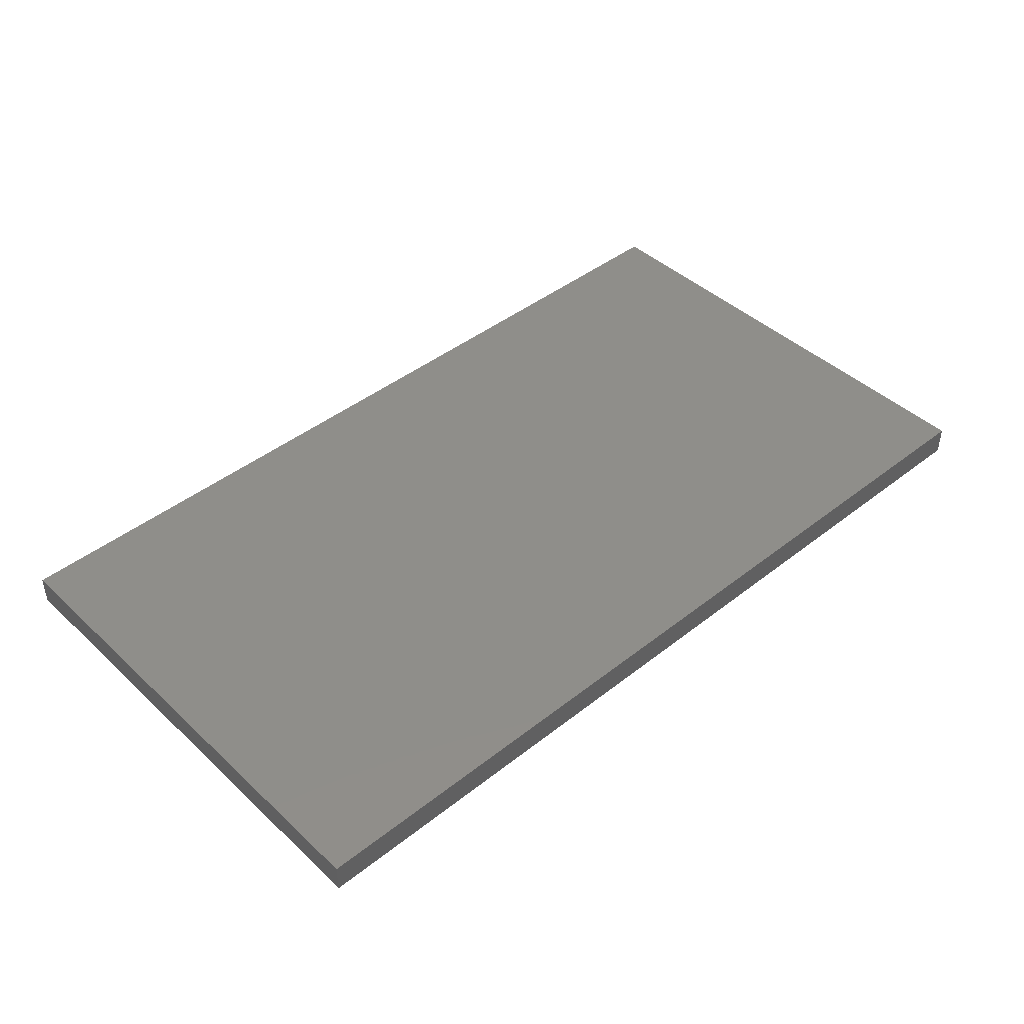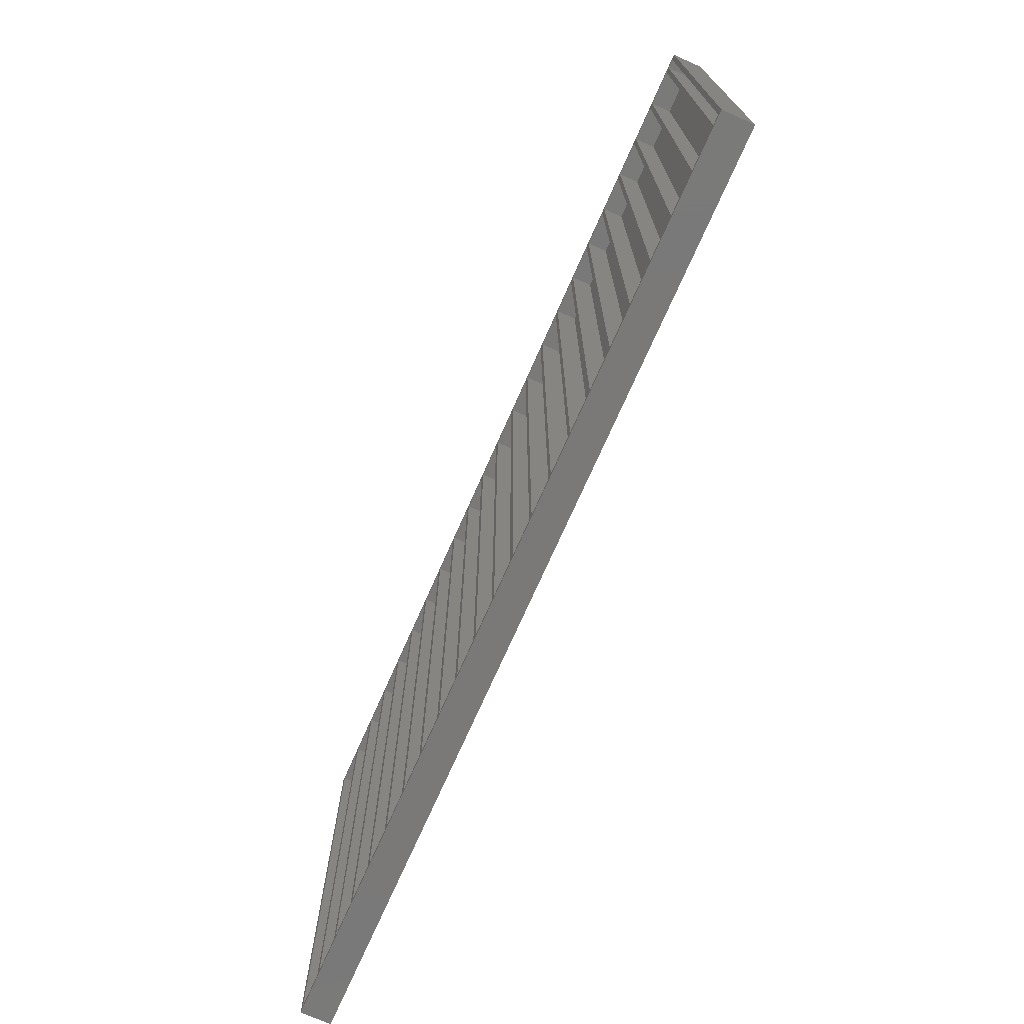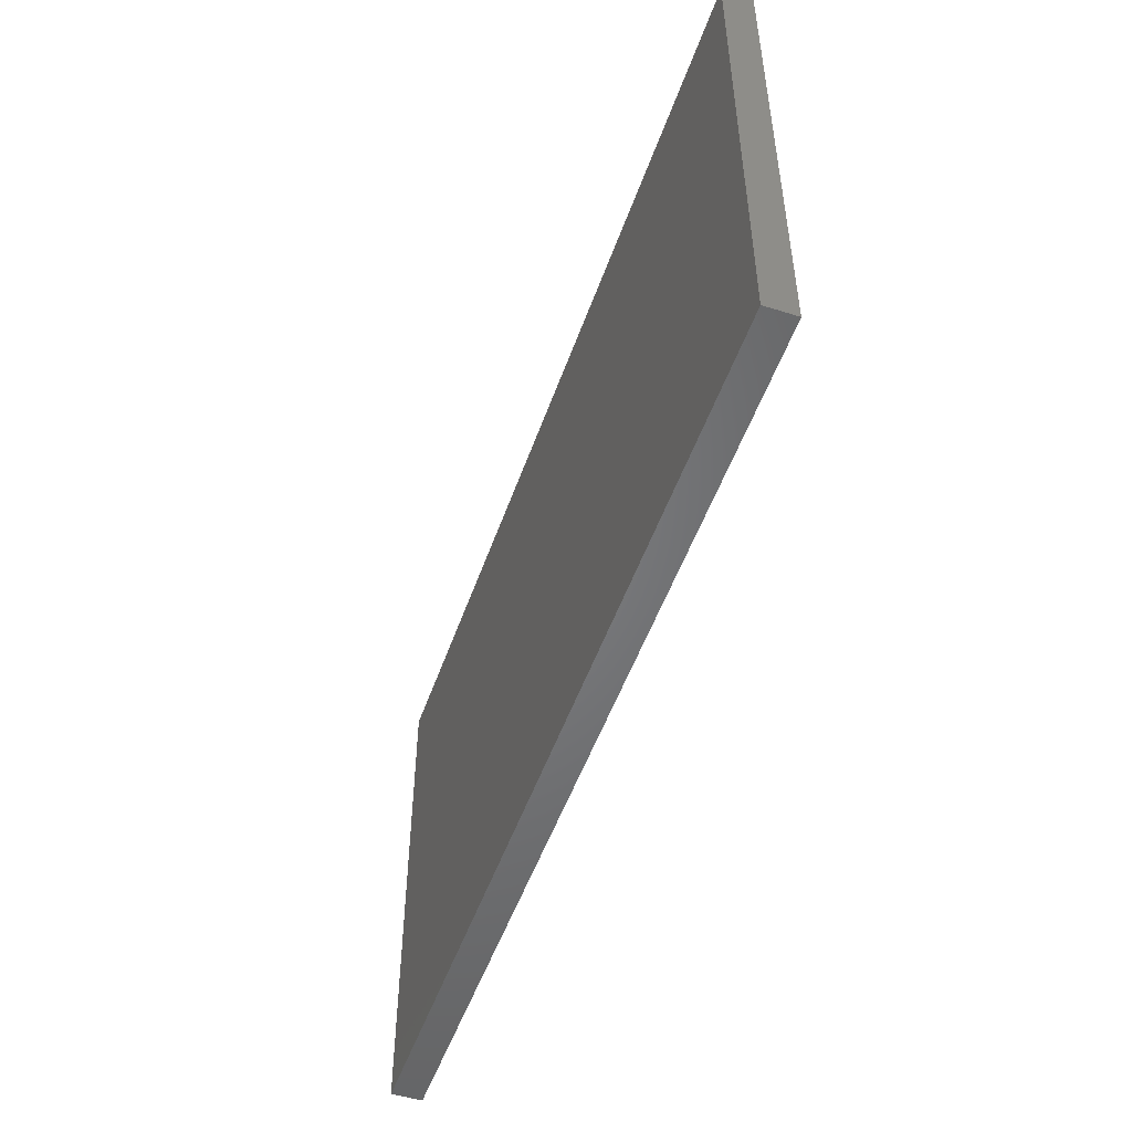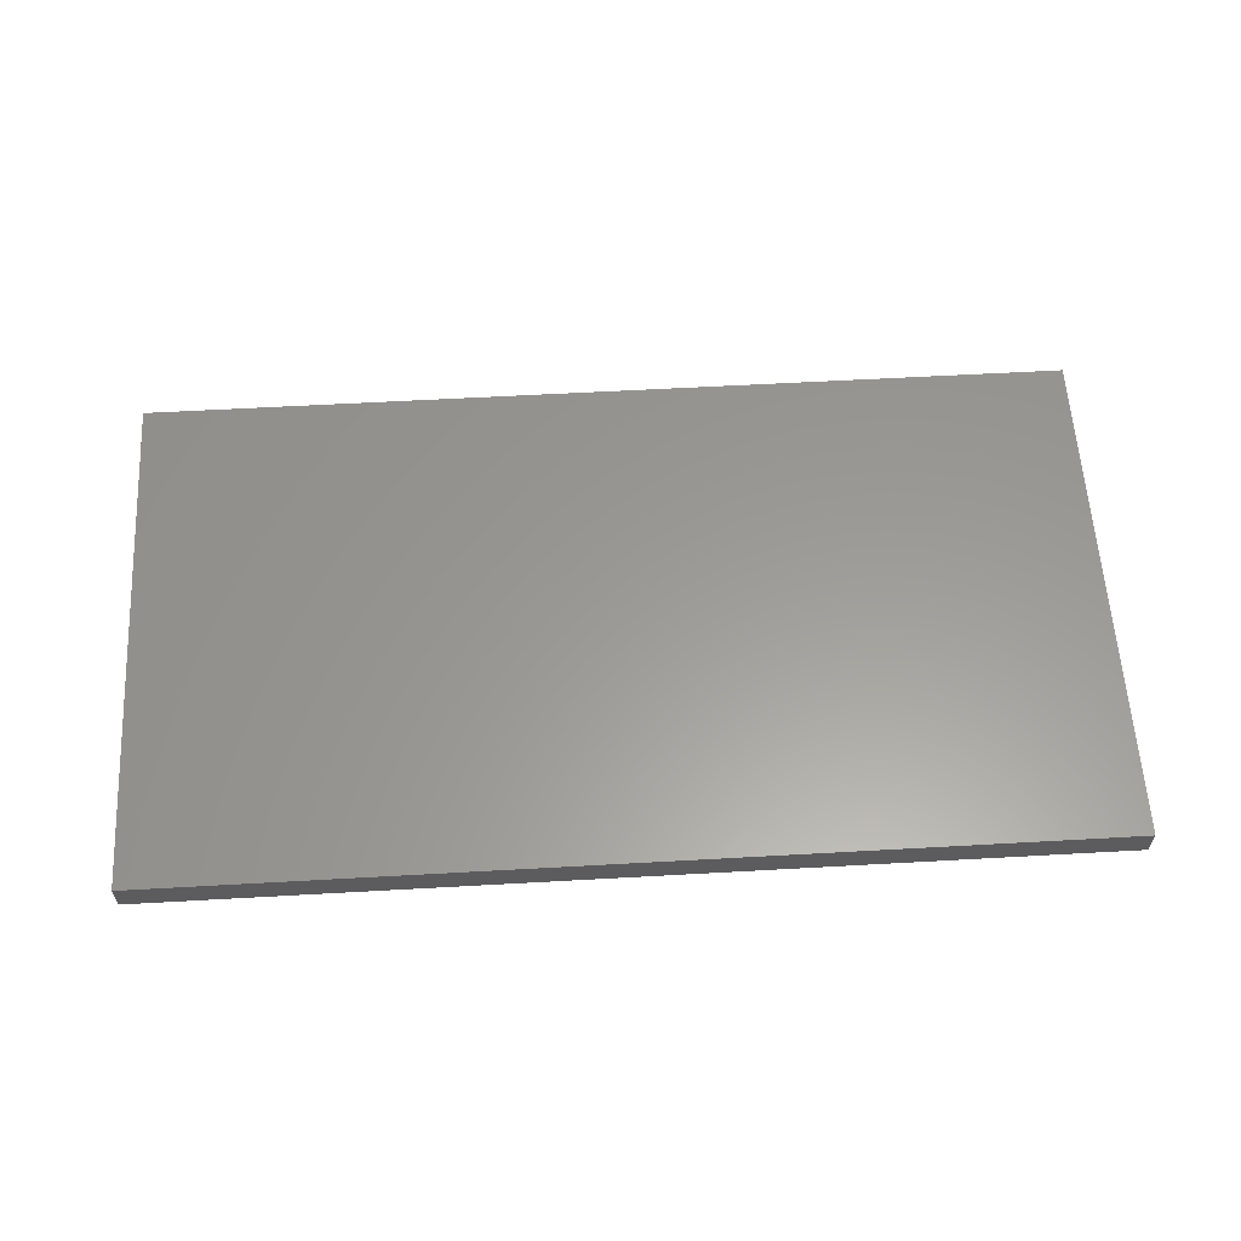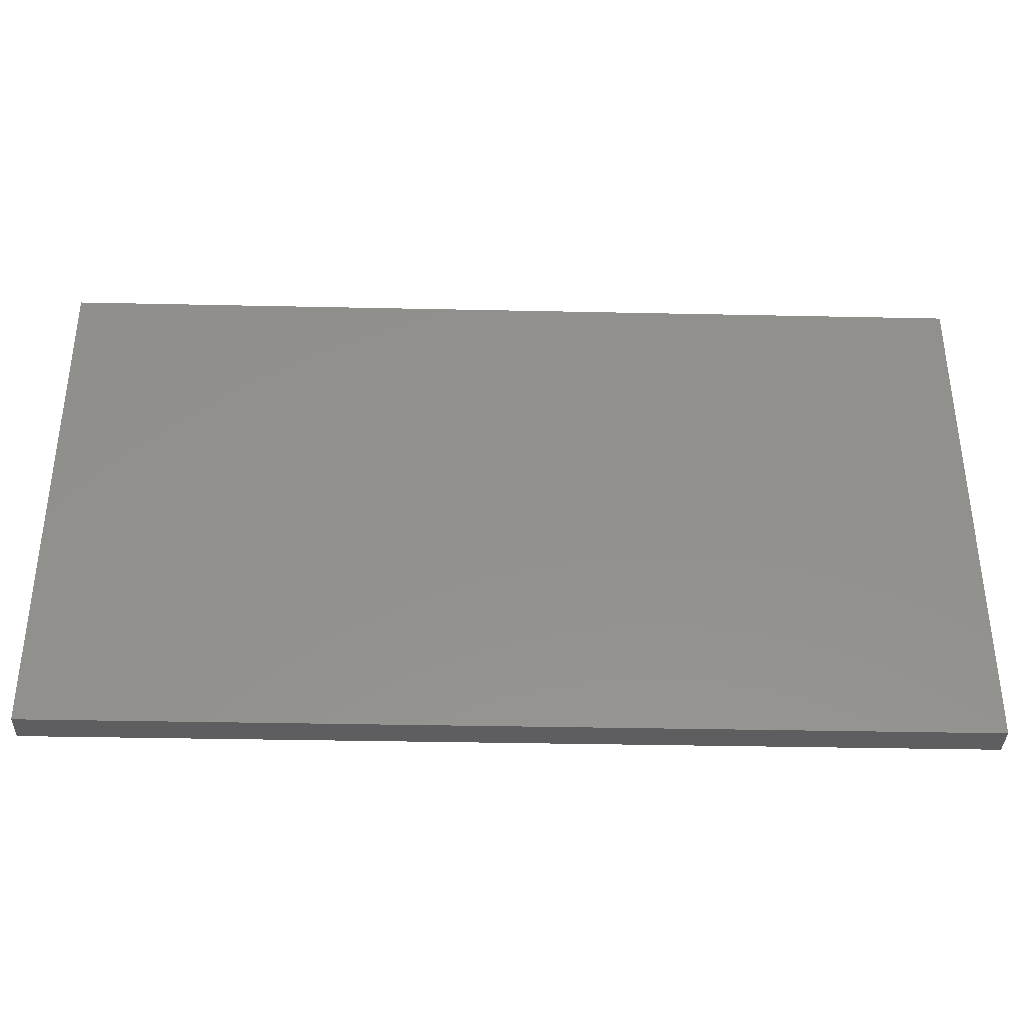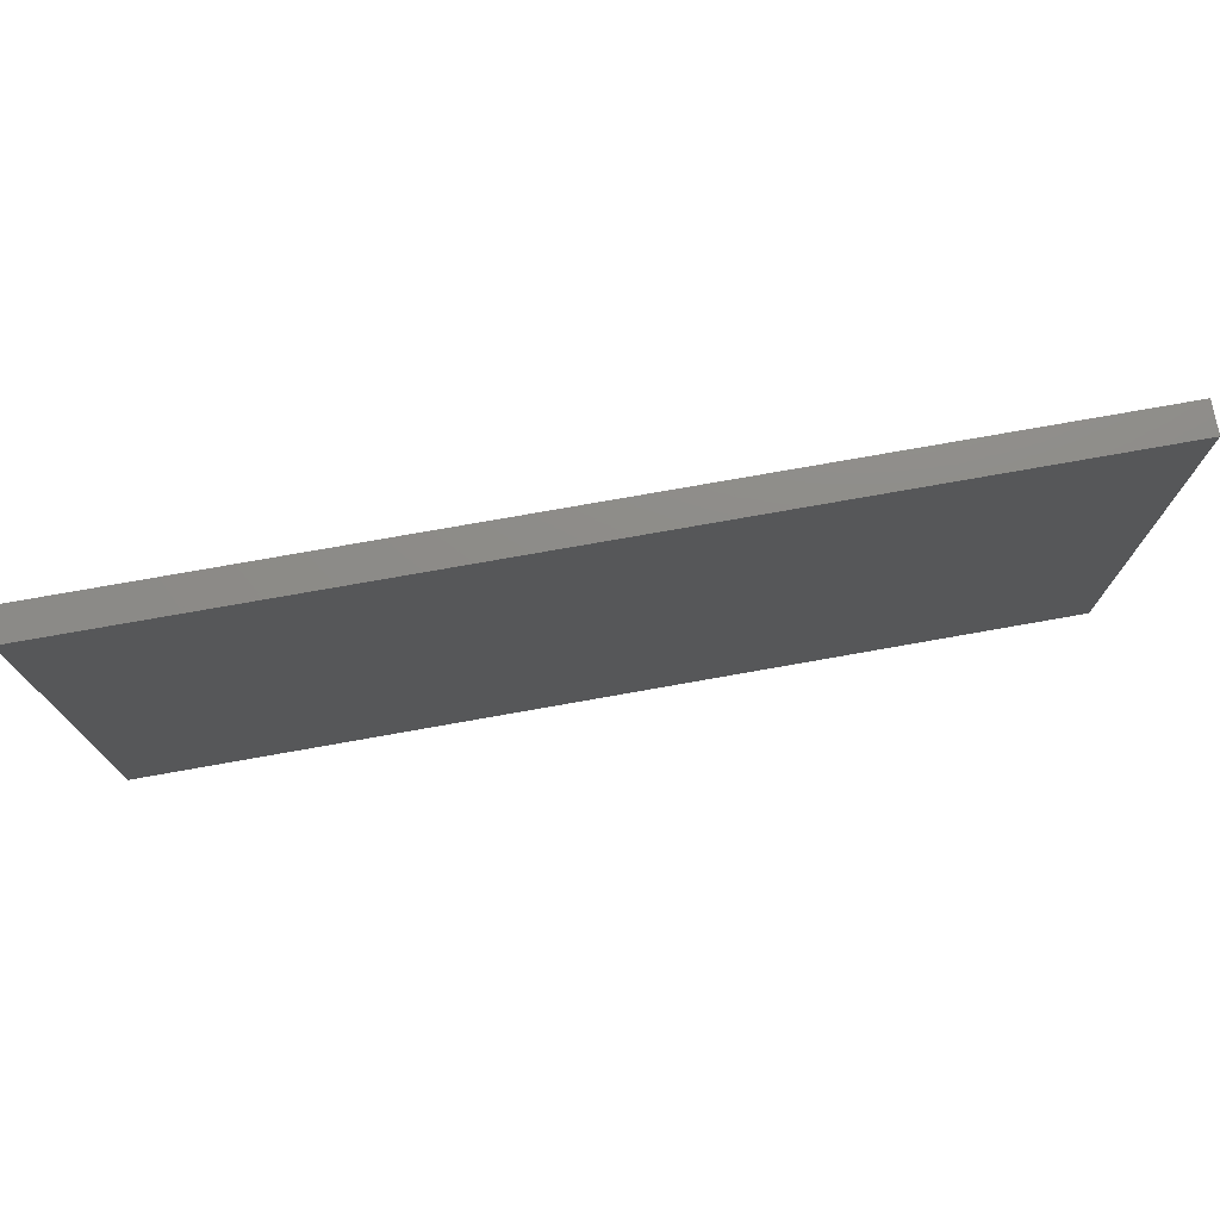
<metadata>
{"format":"stl","ext":"stl","renderer":"f3d","projection":"perspective","resolution":1024,"background":"white","views":[{"elev":43.7,"azim":137.3,"up":"+Z"},{"elev":-72.4,"azim":-113.8,"up":"+Y"},{"elev":-51.1,"azim":71.0,"up":"+Y"},{"elev":59.8,"azim":176.7,"up":"+Z"},{"elev":-36.2,"azim":-1.6,"up":"+Y"},{"elev":75.0,"azim":-10.1,"up":"+Y"}]}
</metadata>
<code>
# stl→obj: 192 verts, 380 faces
v 1658 4371 3276
v 1658 231.9 3107
v 1658 231.9 3276
v 1658 4371 3107
v 1362 4371 3107
v 1362 4371 3276
v 1362 231.9 3107
v 1362 231.9 3276
v 7771 189.7 3360
v 189.7 4413 3360
v 189.7 189.7 3360
v 7771 4413 3360
v 189.7 189.7 3107
v 7771 189.7 3107
v 189.7 4413 3107
v 231.9 4371 3107
v 7771 4413 3107
v 308.3 4371 3107
v 350.5 4371 3107
v 308.3 231.9 3107
v 645.6 4371 3107
v 687.8 4371 3107
v 645.6 231.9 3107
v 982.9 4371 3107
v 1025 4371 3107
v 982.9 231.9 3107
v 1320 4371 3107
v 1320 231.9 3107
v 1700 4371 3107
v 1995 4371 3107
v 2037 4371 3107
v 1995 231.9 3107
v 2332 4371 3107
v 2374 4371 3107
v 2332 231.9 3107
v 2670 4371 3107
v 2712 4371 3107
v 2670 231.9 3107
v 3007 4371 3107
v 3049 4371 3107
v 3007 231.9 3107
v 3344 4371 3107
v 3386 4371 3107
v 3344 231.9 3107
v 3681 4371 3107
v 3724 4371 3107
v 3681 231.9 3107
v 4019 4371 3107
v 4061 4371 3107
v 4019 231.9 3107
v 4356 4371 3107
v 4398 4371 3107
v 4356 231.9 3107
v 4693 4371 3107
v 4736 4371 3107
v 4693 231.9 3107
v 5031 4371 3107
v 5073 4371 3107
v 5031 231.9 3107
v 5368 4371 3107
v 5410 4371 3107
v 5368 231.9 3107
v 5705 4371 3107
v 5747 4371 3107
v 5705 231.9 3107
v 6043 4371 3107
v 6085 4371 3107
v 6043 231.9 3107
v 6380 4371 3107
v 6422 4371 3107
v 6380 231.9 3107
v 6717 4371 3107
v 6759 4371 3107
v 6717 231.9 3107
v 7055 4371 3107
v 7097 4371 3107
v 7055 231.9 3107
v 7392 4371 3107
v 7434 4371 3107
v 7392 231.9 3107
v 7729 4371 3107
v 7729 231.9 3107
v 231.9 231.9 3107
v 350.5 231.9 3107
v 687.8 231.9 3107
v 1025 231.9 3107
v 1700 231.9 3107
v 2037 231.9 3107
v 2374 231.9 3107
v 2712 231.9 3107
v 3049 231.9 3107
v 3386 231.9 3107
v 3724 231.9 3107
v 4061 231.9 3107
v 4398 231.9 3107
v 4736 231.9 3107
v 5073 231.9 3107
v 5410 231.9 3107
v 5747 231.9 3107
v 6085 231.9 3107
v 6422 231.9 3107
v 6759 231.9 3107
v 7097 231.9 3107
v 7434 231.9 3107
v 4356 4371 3276
v 4356 231.9 3276
v 4061 231.9 3276
v 4061 4371 3276
v 6717 4371 3276
v 6422 231.9 3276
v 6422 4371 3276
v 6717 231.9 3276
v 3007 231.9 3276
v 2712 231.9 3276
v 3007 4371 3276
v 2712 4371 3276
v 231.9 4371 3276
v 231.9 231.9 3276
v 308.3 231.9 3276
v 308.3 4371 3276
v 2332 4371 3276
v 2332 231.9 3276
v 2037 4371 3276
v 6043 231.9 3276
v 5747 231.9 3276
v 2037 231.9 3276
v 5031 4371 3276
v 4736 4371 3276
v 5031 231.9 3276
v 4736 231.9 3276
v 6043 4371 3276
v 5747 4371 3276
v 3049 4371 3276
v 3049 231.9 3276
v 3344 4371 3276
v 3344 231.9 3276
v 3724 4371 3276
v 3724 231.9 3276
v 4019 4371 3276
v 4019 231.9 3276
v 687.8 4371 3276
v 687.8 231.9 3276
v 982.9 4371 3276
v 982.9 231.9 3276
v 1995 4371 3276
v 1700 231.9 3276
v 1700 4371 3276
v 1995 231.9 3276
v 3681 4371 3276
v 3386 231.9 3276
v 3386 4371 3276
v 3681 231.9 3276
v 7729 4371 3276
v 7729 231.9 3276
v 7434 231.9 3276
v 7434 4371 3276
v 7055 4371 3276
v 6759 231.9 3276
v 6759 4371 3276
v 7055 231.9 3276
v 2374 4371 3276
v 2374 231.9 3276
v 2670 4371 3276
v 2670 231.9 3276
v 645.6 4371 3276
v 350.5 231.9 3276
v 350.5 4371 3276
v 645.6 231.9 3276
v 7392 4371 3276
v 7097 231.9 3276
v 7097 4371 3276
v 7392 231.9 3276
v 4398 4371 3276
v 4398 231.9 3276
v 4693 4371 3276
v 4693 231.9 3276
v 1320 4371 3276
v 1025 4371 3276
v 1320 231.9 3276
v 1025 231.9 3276
v 6380 4371 3276
v 6085 4371 3276
v 5705 4371 3276
v 5410 4371 3276
v 5073 4371 3276
v 5073 231.9 3276
v 5368 4371 3276
v 5368 231.9 3276
v 6380 231.9 3276
v 5410 231.9 3276
v 5705 231.9 3276
v 6085 231.9 3276
f 1 2 3
f 2 1 4
f 1 5 4
f 5 1 6
f 7 6 8
f 6 7 5
f 7 3 2
f 3 7 8
f 1 8 6
f 8 1 3
f 9 10 11
f 10 9 12
f 9 13 14
f 13 9 11
f 15 16 13
f 16 15 17
f 16 17 18
f 18 17 19
f 18 19 20
f 19 17 21
f 21 17 22
f 21 22 23
f 22 17 24
f 24 17 25
f 24 25 26
f 25 17 27
f 27 17 5
f 27 5 28
f 5 17 4
f 4 17 29
f 4 29 2
f 29 17 30
f 30 17 31
f 30 31 32
f 31 17 33
f 33 17 34
f 33 34 35
f 34 17 36
f 36 17 37
f 36 37 38
f 37 17 39
f 39 17 40
f 39 40 41
f 40 17 42
f 42 17 43
f 42 43 44
f 43 17 45
f 45 17 46
f 45 46 47
f 46 17 48
f 48 17 49
f 48 49 50
f 49 17 51
f 51 17 52
f 51 52 53
f 52 17 54
f 54 17 55
f 54 55 56
f 55 17 57
f 57 17 58
f 57 58 59
f 58 17 60
f 60 17 61
f 60 61 62
f 61 17 63
f 63 17 64
f 63 64 65
f 64 17 66
f 66 17 67
f 66 67 68
f 67 17 69
f 69 17 70
f 69 70 71
f 70 17 72
f 72 17 73
f 72 73 74
f 73 17 75
f 75 17 76
f 75 76 77
f 76 17 78
f 78 17 79
f 78 79 80
f 79 17 81
f 81 17 82
f 82 17 14
f 13 83 14
f 83 13 16
f 14 83 20
f 14 20 84
f 84 20 19
f 14 84 23
f 14 23 85
f 85 23 22
f 14 85 26
f 14 26 86
f 86 26 25
f 14 86 28
f 14 28 7
f 7 28 5
f 14 7 2
f 14 2 87
f 87 2 29
f 14 87 32
f 14 32 88
f 88 32 31
f 14 88 35
f 14 35 89
f 89 35 34
f 14 89 38
f 14 38 90
f 90 38 37
f 14 90 41
f 14 41 91
f 91 41 40
f 14 91 44
f 14 44 92
f 92 44 43
f 14 92 47
f 14 47 93
f 93 47 46
f 14 93 50
f 14 50 94
f 94 50 49
f 14 94 53
f 14 53 95
f 95 53 52
f 14 95 56
f 14 56 96
f 96 56 55
f 14 96 59
f 14 59 97
f 97 59 58
f 14 97 62
f 14 62 98
f 98 62 61
f 14 98 65
f 14 65 99
f 99 65 64
f 14 99 68
f 14 68 100
f 100 68 67
f 14 100 71
f 14 71 101
f 101 71 70
f 14 101 74
f 14 74 102
f 102 74 73
f 14 102 77
f 14 77 103
f 103 77 76
f 14 103 80
f 14 80 104
f 104 80 79
f 14 104 82
f 105 53 106
f 53 105 51
f 94 106 53
f 106 94 107
f 105 107 108
f 107 105 106
f 105 49 51
f 49 105 108
f 94 108 107
f 108 94 49
f 109 110 111
f 110 109 112
f 101 111 110
f 111 101 70
f 90 113 41
f 113 90 114
f 10 17 15
f 17 10 12
f 115 41 113
f 41 115 39
f 14 12 9
f 12 14 17
f 115 114 116
f 114 115 113
f 90 116 114
f 116 90 37
f 109 70 72
f 70 109 111
f 10 13 11
f 13 10 15
f 101 112 74
f 112 101 110
f 115 37 39
f 37 115 116
f 109 74 112
f 74 109 72
f 83 117 118
f 117 83 16
f 83 119 20
f 119 83 118
f 120 20 119
f 20 120 18
f 120 118 117
f 118 120 119
f 120 16 18
f 16 120 117
f 121 35 122
f 35 121 33
f 121 31 33
f 31 121 123
f 99 124 68
f 124 99 125
f 88 123 126
f 123 88 31
f 127 55 57
f 55 127 128
f 127 59 129
f 59 127 57
f 96 128 130
f 128 96 55
f 127 130 128
f 130 127 129
f 131 64 66
f 64 131 132
f 99 132 125
f 132 99 64
f 131 125 132
f 125 131 124
f 96 129 59
f 129 96 130
f 91 133 134
f 133 91 40
f 135 44 136
f 44 135 42
f 135 40 42
f 40 135 133
f 88 122 35
f 122 88 126
f 121 126 123
f 126 121 122
f 93 137 138
f 137 93 46
f 131 68 124
f 68 131 66
f 139 50 140
f 50 139 48
f 93 140 50
f 140 93 138
f 139 138 137
f 138 139 140
f 139 46 48
f 46 139 137
f 135 134 133
f 134 135 136
f 91 136 44
f 136 91 134
f 85 141 142
f 141 85 22
f 143 142 141
f 142 143 144
f 145 146 147
f 146 145 148
f 145 32 148
f 32 145 30
f 149 150 151
f 150 149 152
f 145 29 30
f 29 145 147
f 87 148 32
f 148 87 146
f 143 26 144
f 26 143 24
f 143 22 24
f 22 143 141
f 85 144 26
f 144 85 142
f 153 82 154
f 82 153 81
f 104 154 82
f 154 104 155
f 104 156 155
f 156 104 79
f 153 79 81
f 79 153 156
f 153 155 156
f 155 153 154
f 157 158 159
f 158 157 160
f 102 160 77
f 160 102 158
f 157 73 75
f 73 157 159
f 102 159 158
f 159 102 73
f 157 77 160
f 77 157 75
f 92 152 47
f 152 92 150
f 89 161 162
f 161 89 34
f 92 151 150
f 151 92 43
f 149 43 45
f 43 149 151
f 149 47 152
f 47 149 45
f 163 34 36
f 34 163 161
f 89 164 38
f 164 89 162
f 163 162 161
f 162 163 164
f 165 166 167
f 166 165 168
f 163 38 164
f 38 163 36
f 165 23 168
f 23 165 21
f 165 19 21
f 19 165 167
f 87 147 146
f 147 87 29
f 84 167 166
f 167 84 19
f 84 168 23
f 168 84 166
f 169 170 171
f 170 169 172
f 95 173 174
f 173 95 52
f 175 174 173
f 174 175 176
f 177 25 27
f 25 177 178
f 86 179 28
f 179 86 180
f 177 180 178
f 180 177 179
f 86 178 180
f 178 86 25
f 177 28 179
f 28 177 27
f 103 171 170
f 171 103 76
f 181 67 69
f 67 181 182
f 183 61 63
f 61 183 184
f 97 185 186
f 185 97 58
f 187 58 60
f 58 187 185
f 187 62 188
f 62 187 60
f 97 188 62
f 188 97 186
f 181 71 189
f 71 181 69
f 98 184 190
f 184 98 61
f 187 186 185
f 186 187 188
f 183 65 191
f 65 183 63
f 181 192 182
f 192 181 189
f 183 190 184
f 190 183 191
f 98 191 65
f 191 98 190
f 100 189 71
f 189 100 192
f 169 76 78
f 76 169 171
f 169 80 172
f 80 169 78
f 175 56 176
f 56 175 54
f 175 52 54
f 52 175 173
f 103 172 80
f 172 103 170
f 95 176 56
f 176 95 174
f 100 182 192
f 182 100 67

</code>
